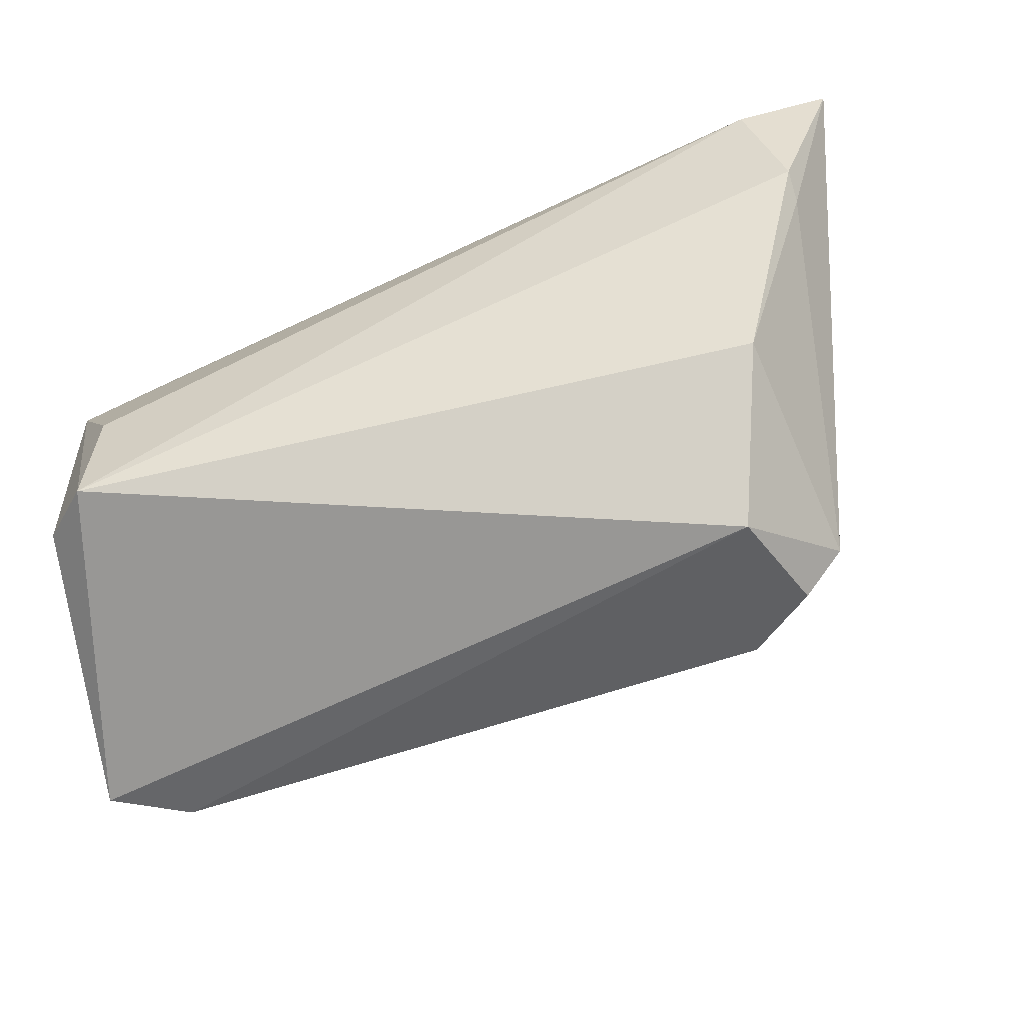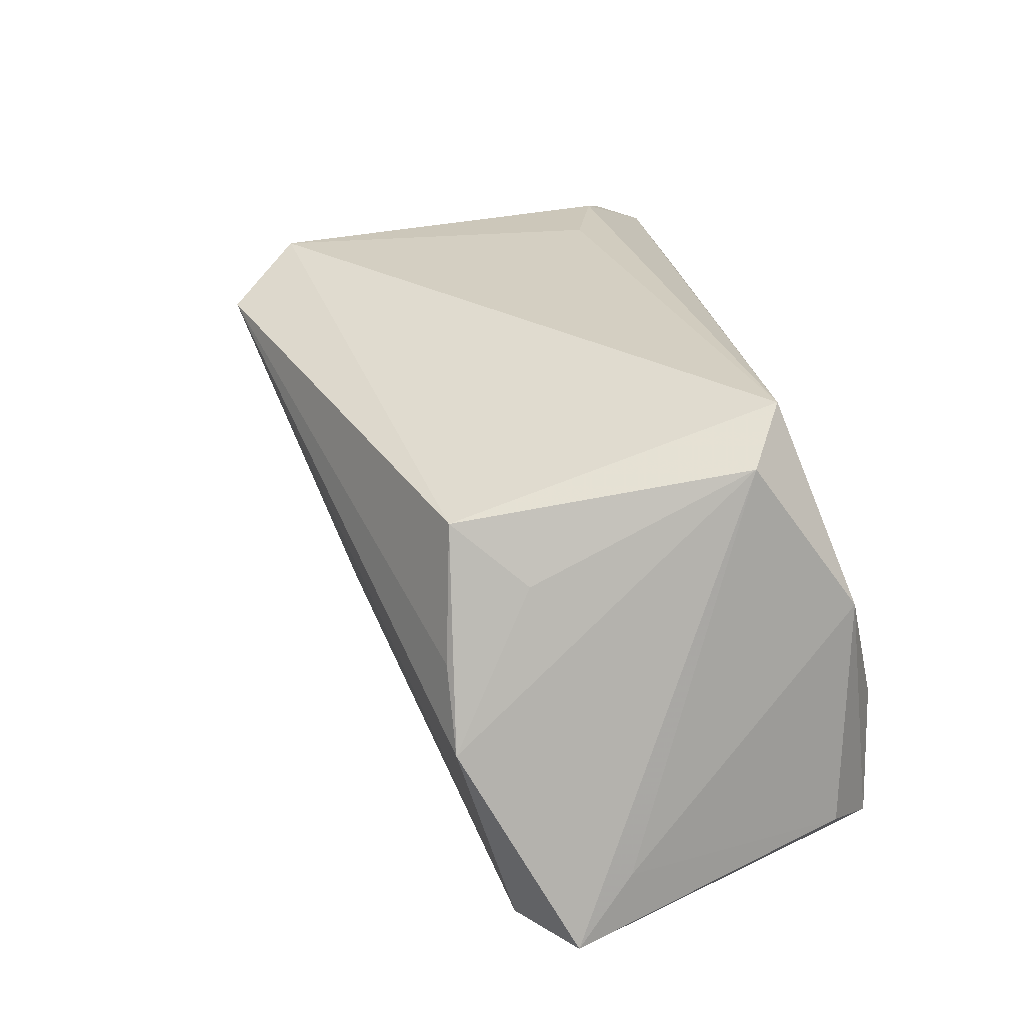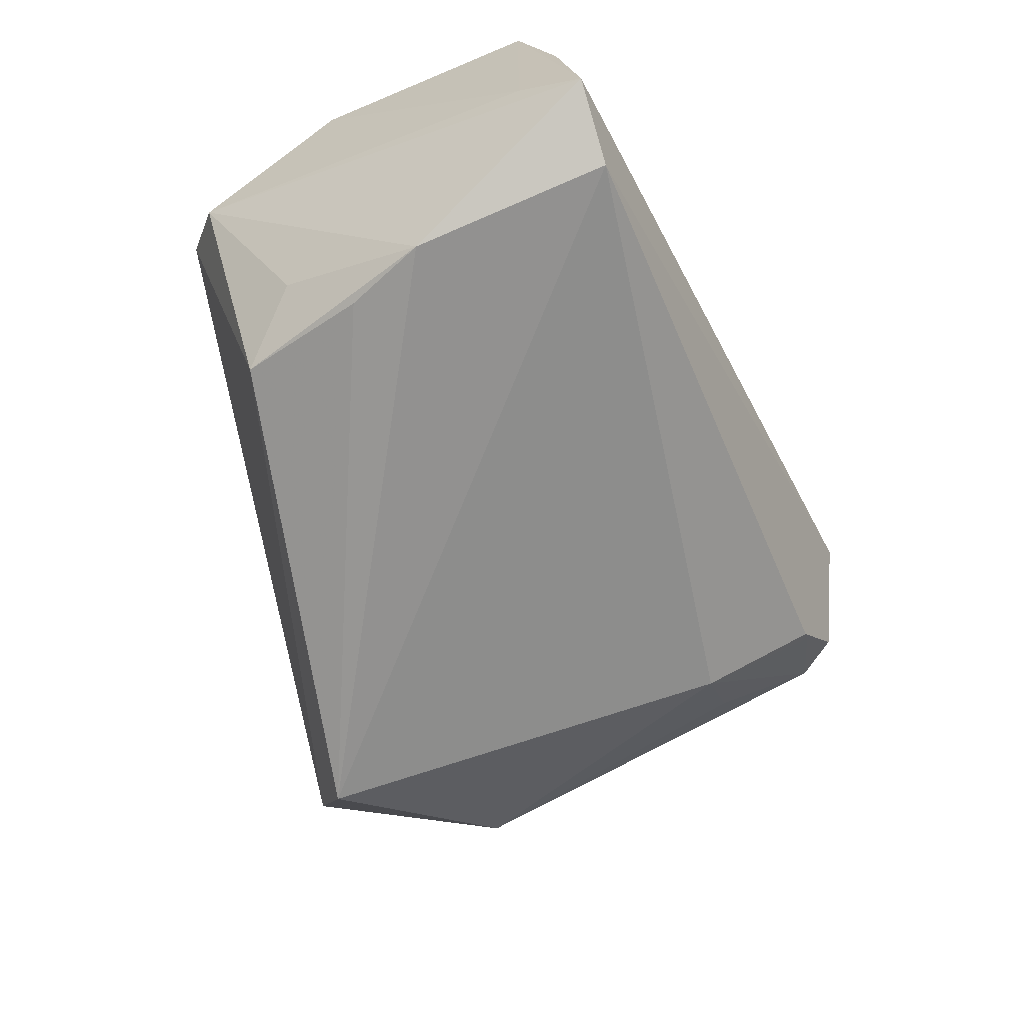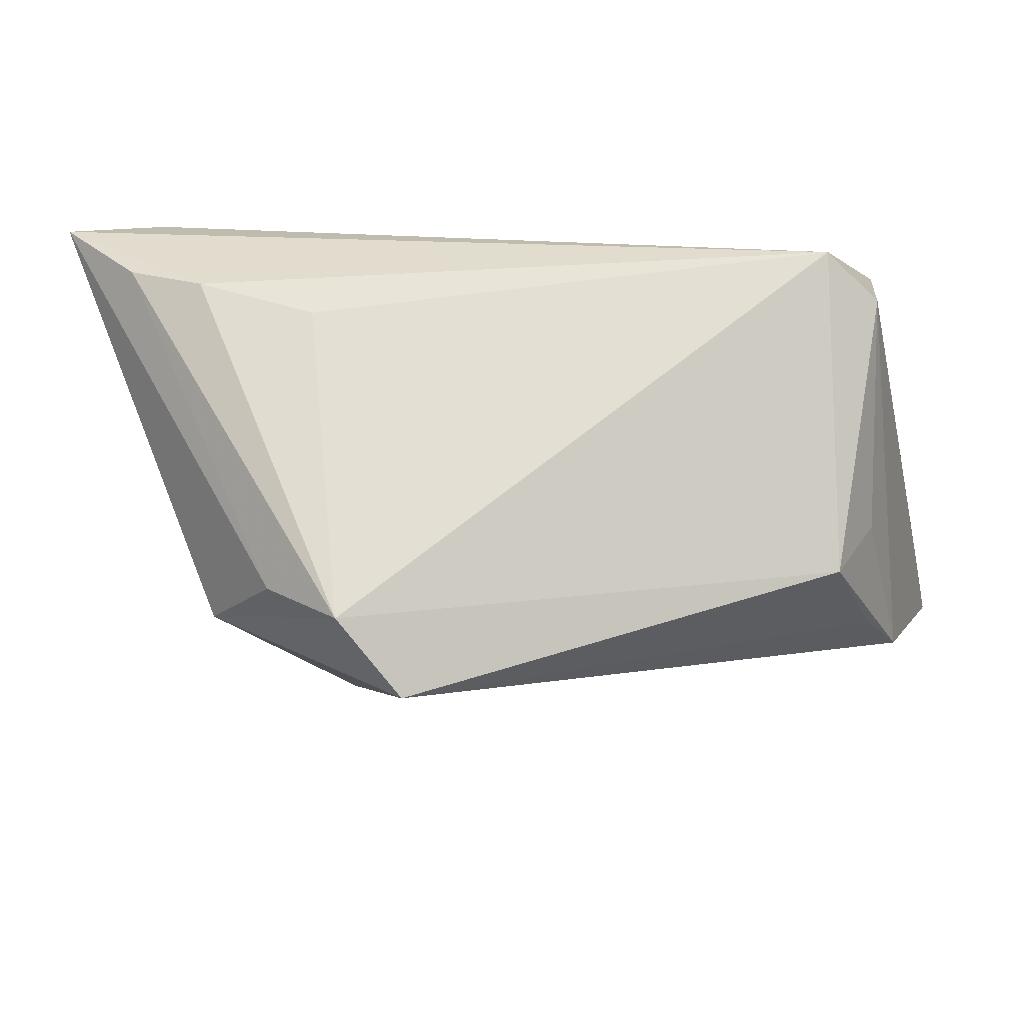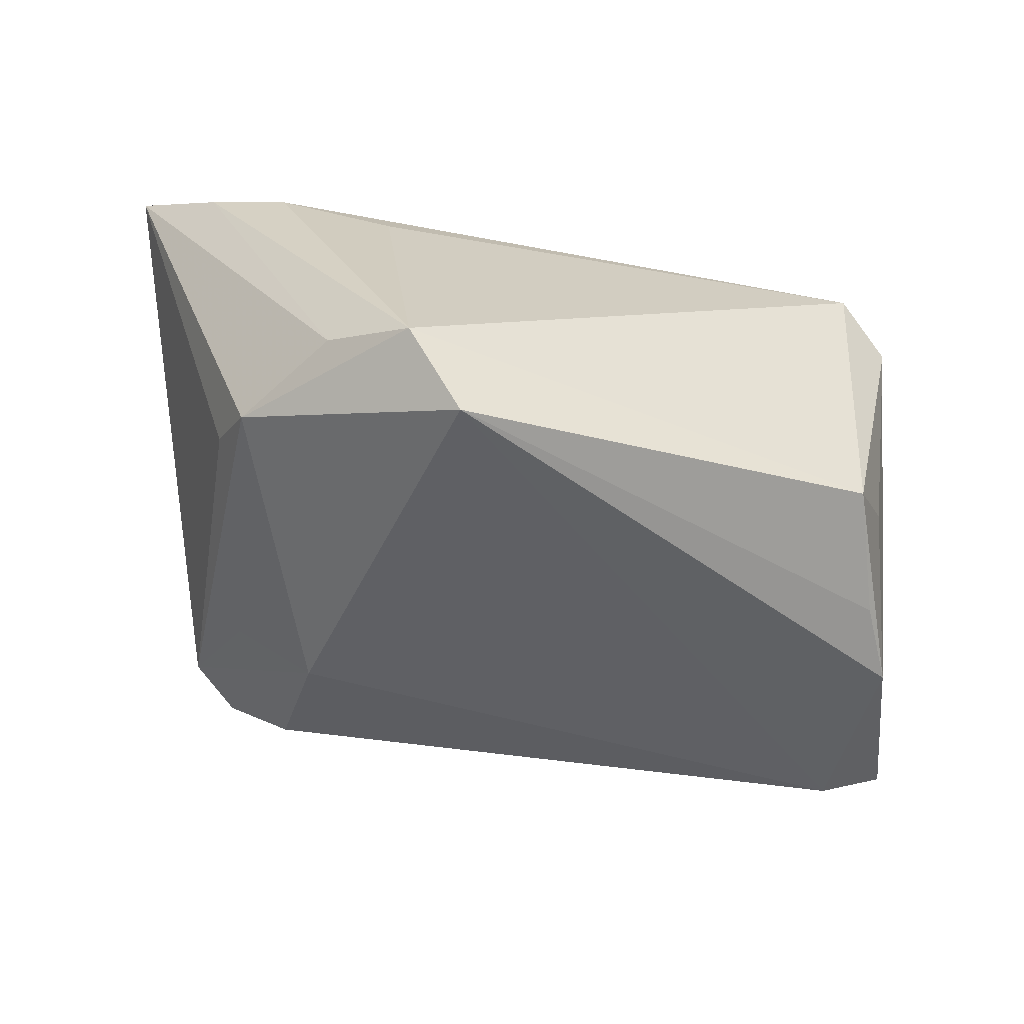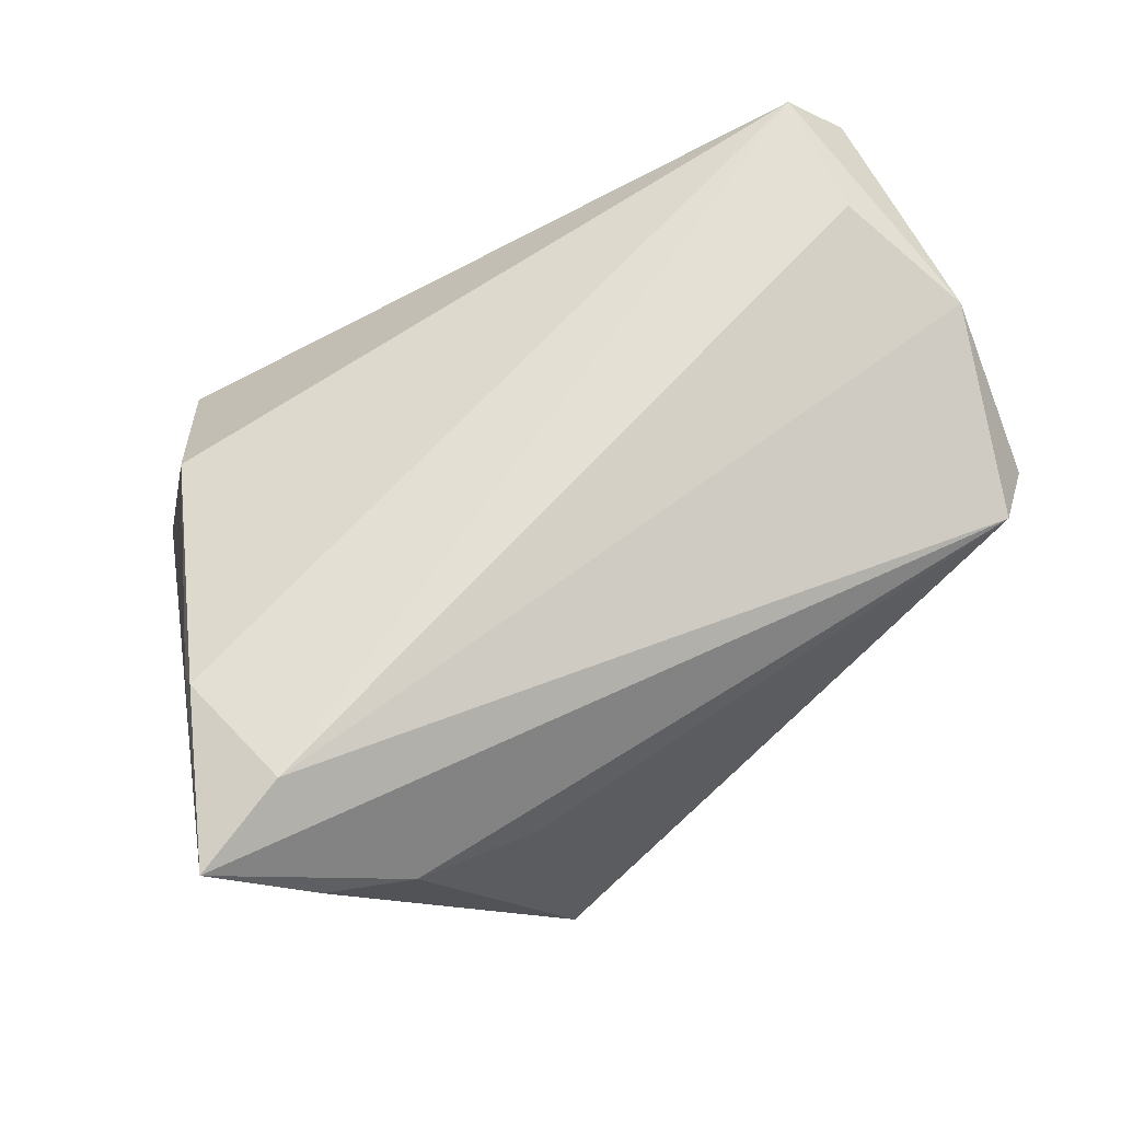
<metadata>
{"format":"obj","ext":"obj","renderer":"f3d","projection":"perspective","resolution":1024,"background":"white","views":[{"elev":-58.3,"azim":-161.6,"up":"+Z"},{"elev":18.9,"azim":77.5,"up":"+Z"},{"elev":-54.6,"azim":115.4,"up":"+Y"},{"elev":-22.9,"azim":9.2,"up":"+Y"},{"elev":-65.1,"azim":-5.1,"up":"+Y"},{"elev":65.9,"azim":-26.2,"up":"+Y"}]}
</metadata>
<code>
v 0.0441 0.01036 0.01867
v 0.04869 -0.009157 -0.03258
v -0.04299 0.01578 0.02996
v 0.04183 -0.01313 0.006727
v -0.03445 -0.0236 0.01724
v -0.03566 -0.009097 -0.02936
v -0.04255 0.02709 0.02116
v -0.03382 0.01241 0.03178
v -0.04037 -0.007709 -0.02448
v 0.04075 -0.02182 -0.001695
v 0.03773 0.02709 -0.02525
v -0.02032 0.007679 0.03132
v 0.04377 0.02137 -0.02291
v -0.00997 -0.03769 0.02613
v -0.02537 -0.02171 -0.01623
v 0.03776 -0.02087 0.01292
v 0.03713 0.02709 -0.01082
v -0.04635 0.02165 0.00515
v -0.02514 -0.02469 0.02778
v 0.04068 -0.01447 -0.03172
v -0.03764 0.01775 -0.01859
v 0.04785 -0.003213 -0.0248
v -0.03748 -0.01778 0.01181
v 0.044 0.0221 0.002639
v -0.0464 0.02455 0.00763
v -0.02986 -0.01418 -0.02802
v 0.03872 0.01429 0.02418
v -0.03452 -0.01506 -0.01486
v -0.05296 0.02458 0.02595
v -0.01617 -0.03025 0.03208
v 0.04385 -0.02147 -0.01082
v -0.02829 -0.01521 -0.02829
v -0.03195 0.003875 -0.03258
f 8 27 29
f 33 20 32
f 2 20 33
f 29 5 19
f 29 27 7
f 30 5 14
f 30 19 5
f 14 5 15
f 15 20 14
f 15 32 20
f 9 21 33
f 9 18 21
f 29 18 9
f 24 7 27
f 17 7 24
f 27 1 24
f 11 7 17
f 33 21 11
f 11 24 13
f 17 24 11
f 13 2 11
f 11 2 33
f 27 8 12
f 12 30 27
f 8 30 12
f 29 19 3
f 19 30 3
f 3 8 29
f 3 30 8
f 33 32 6
f 6 9 33
f 23 5 29
f 29 9 23
f 23 9 5
f 28 15 5
f 5 9 28
f 28 9 15
f 14 10 16
f 16 1 27
f 16 30 14
f 27 30 16
f 2 1 31
f 31 16 10
f 20 2 31
f 14 20 31
f 31 10 14
f 22 1 2
f 22 24 1
f 22 2 13
f 13 24 22
f 25 11 21
f 7 11 25
f 21 18 25
f 29 7 25
f 25 18 29
f 26 6 32
f 9 6 26
f 32 15 26
f 15 9 26
f 1 16 4
f 4 31 1
f 16 31 4

</code>
